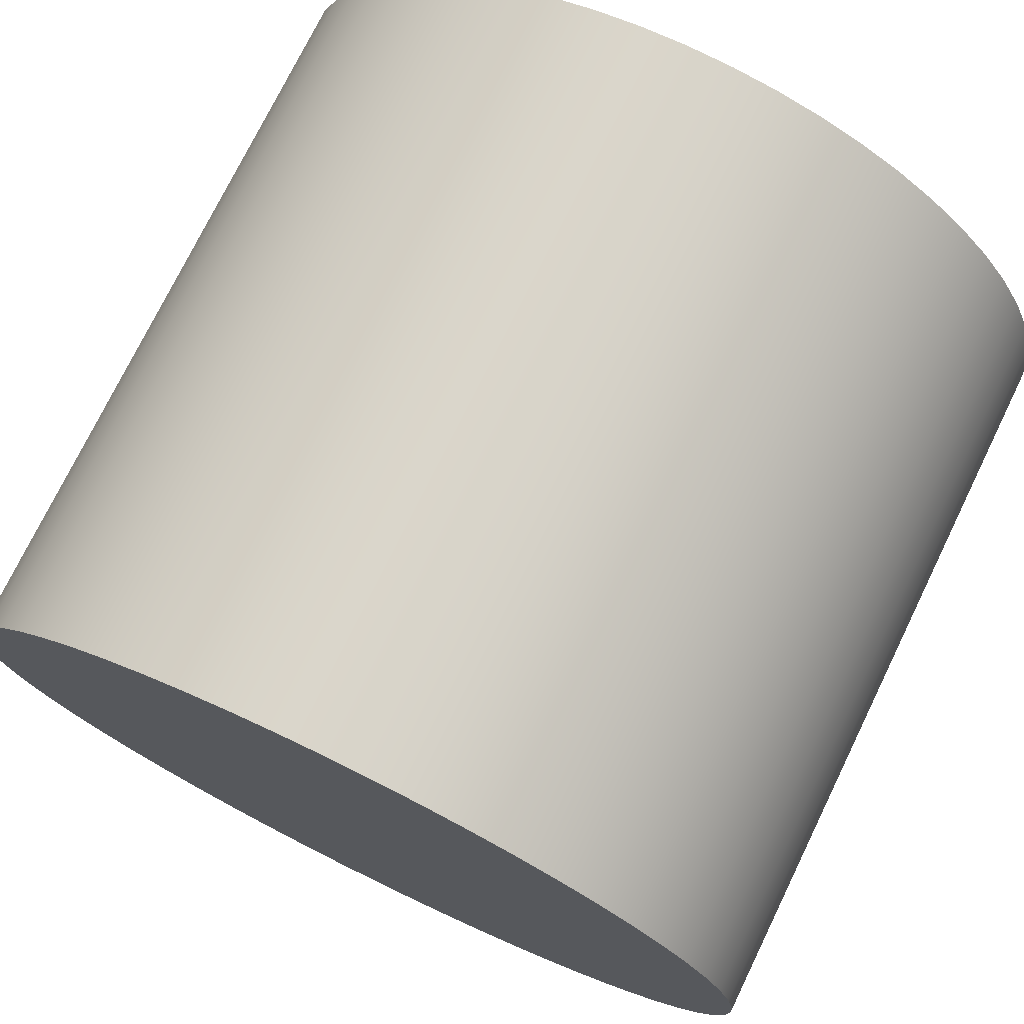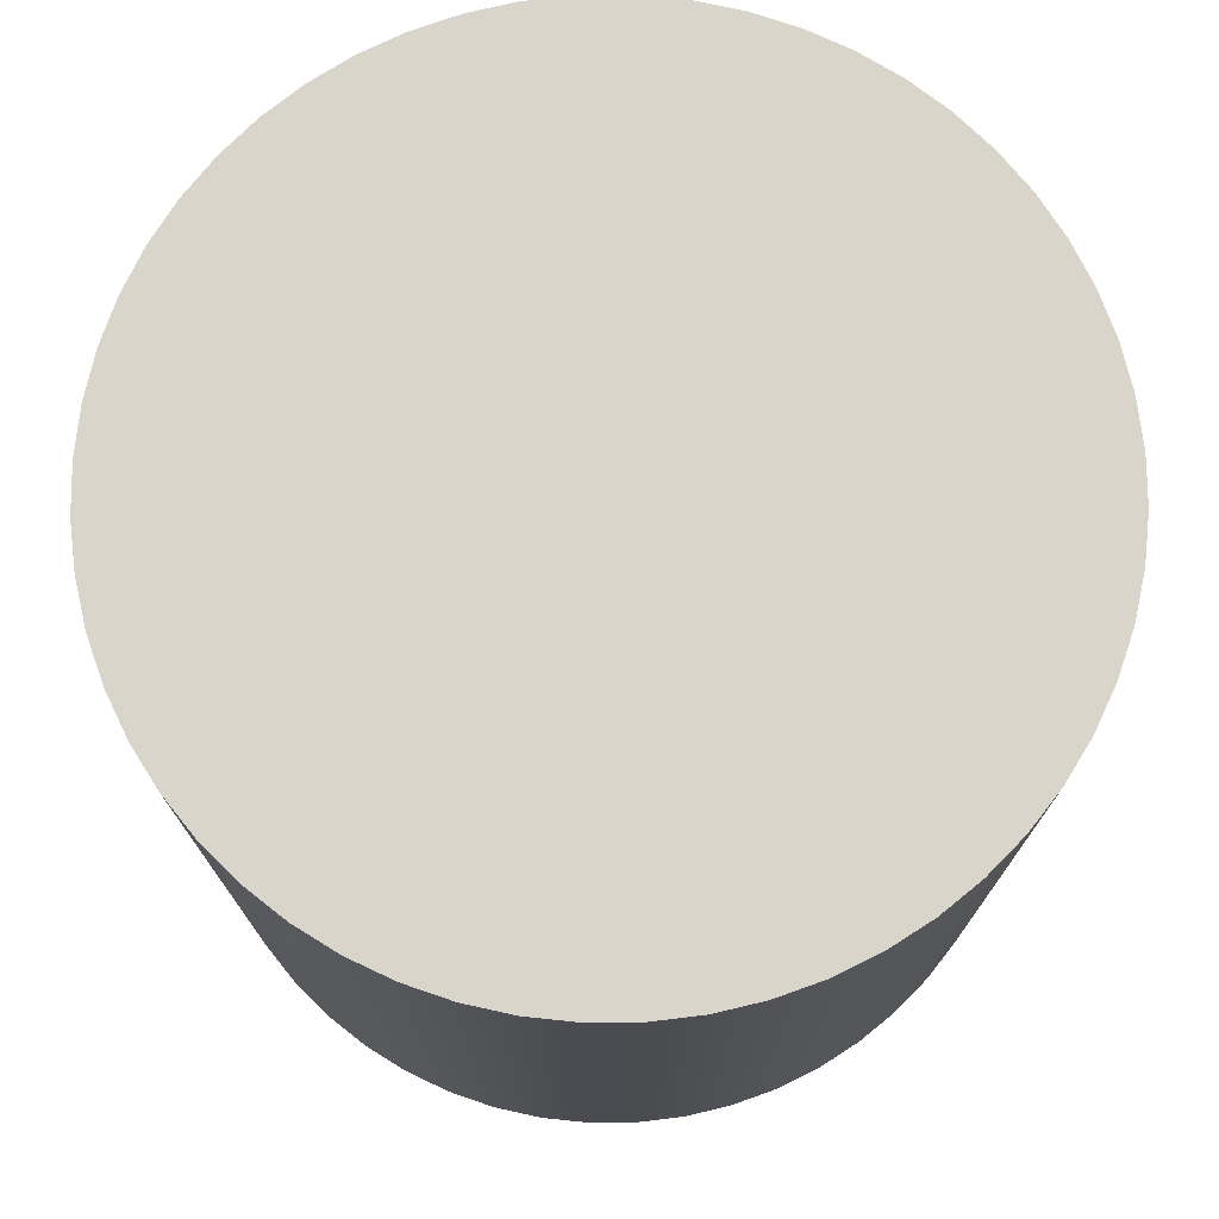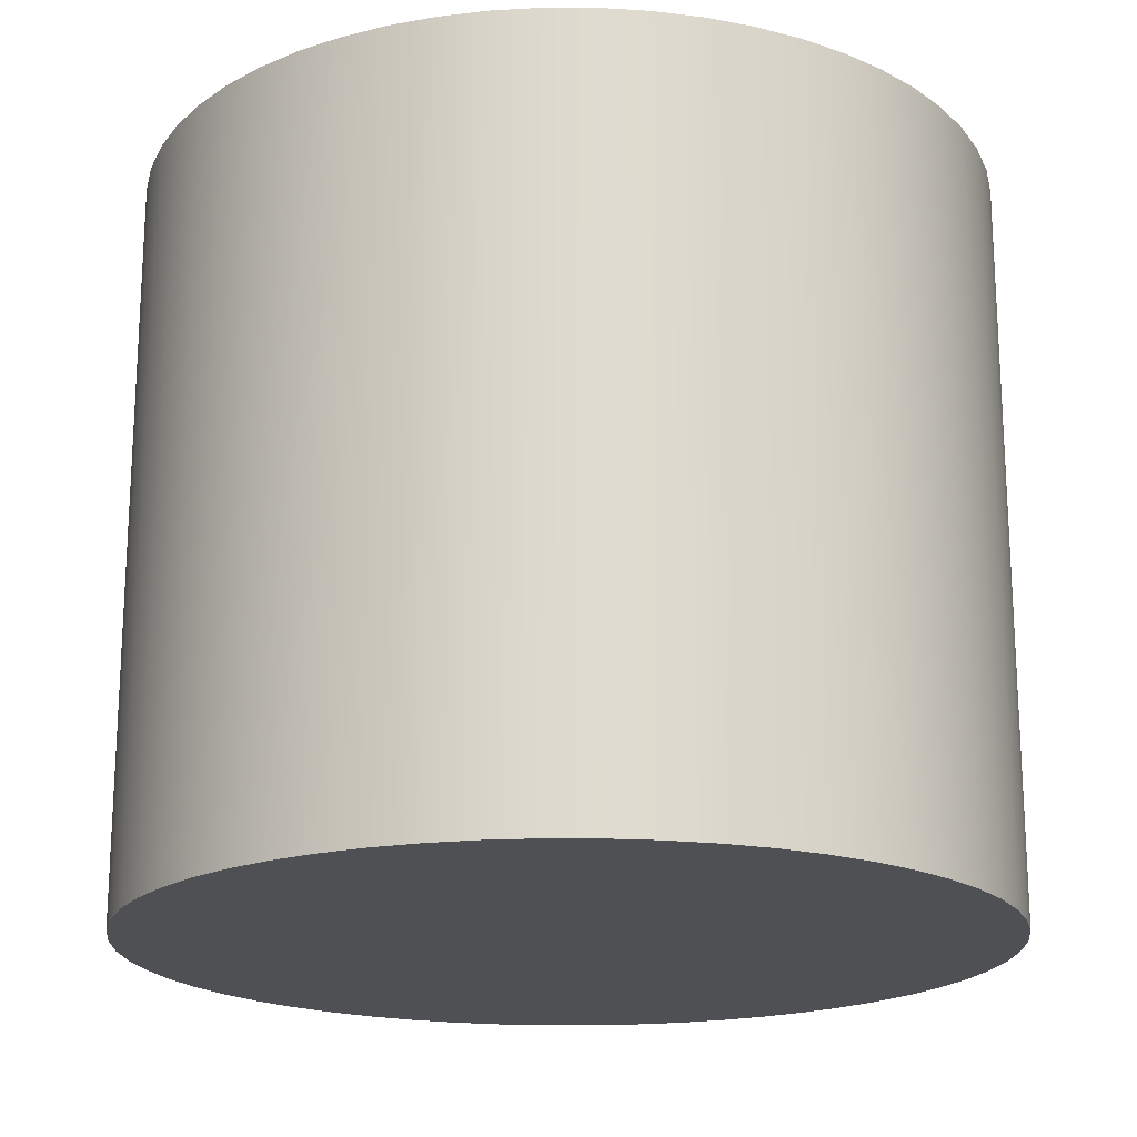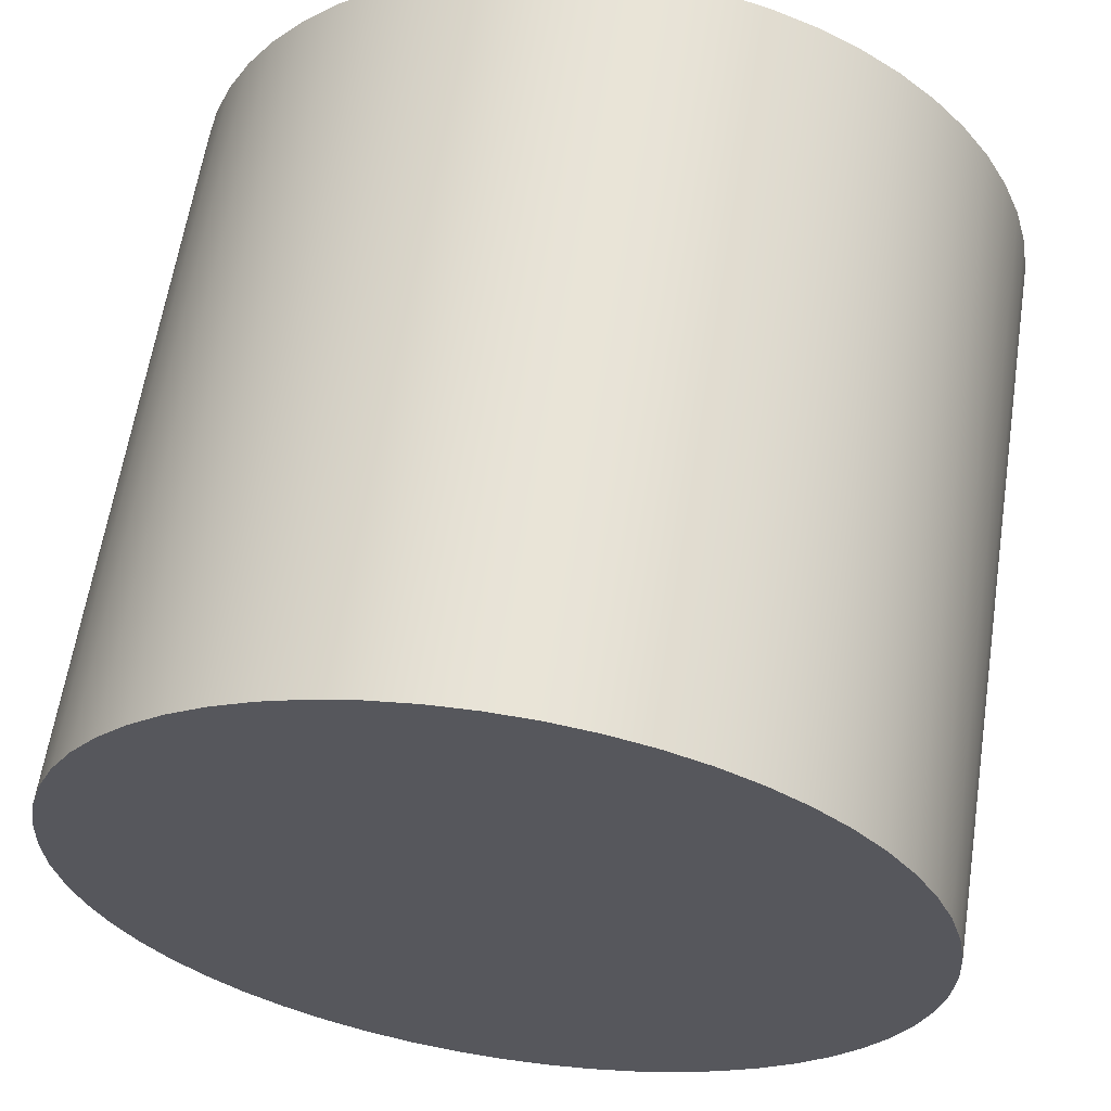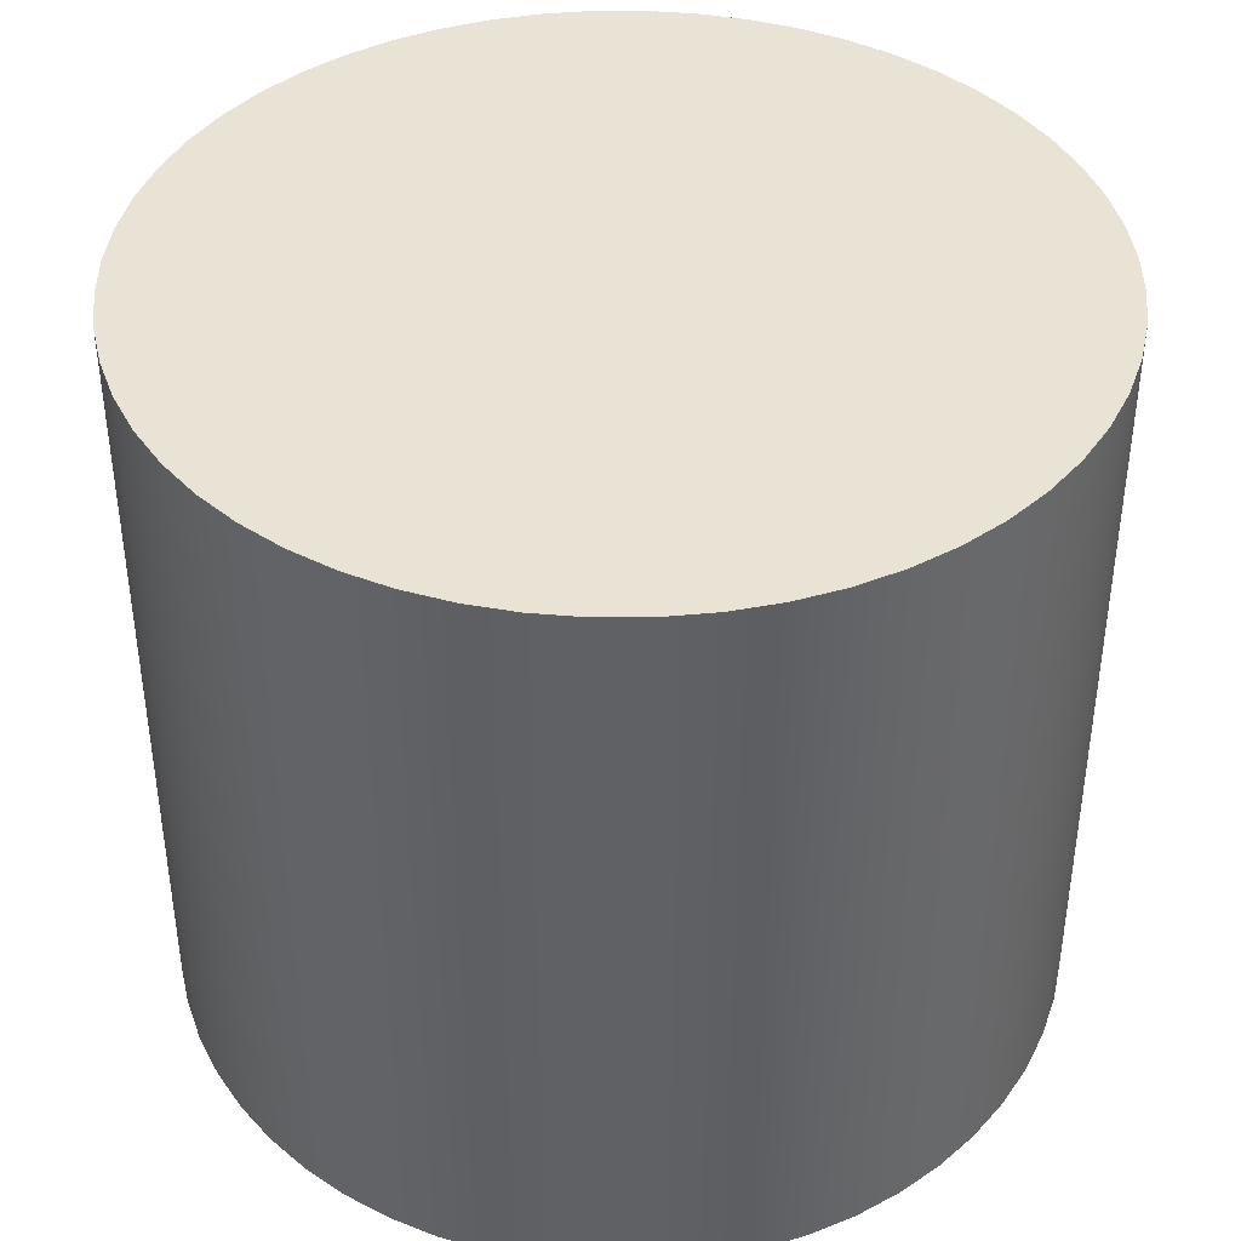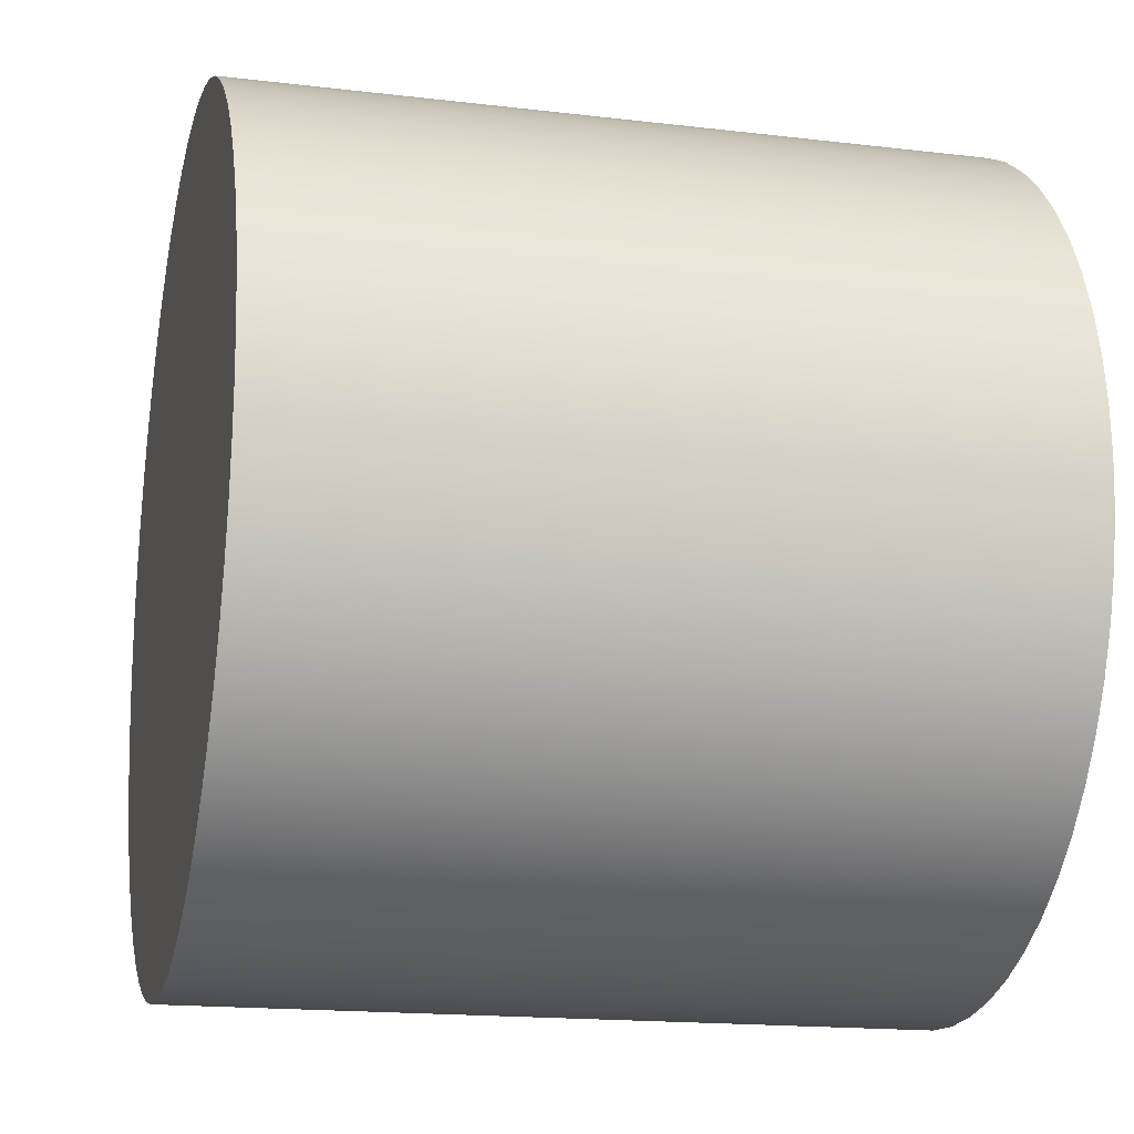
<metadata>
{"format":"obj","ext":"obj","renderer":"f3d","projection":"perspective","resolution":1024,"background":"white","views":[{"elev":74.7,"azim":26.0,"up":"+Z"},{"elev":74.6,"azim":-125.8,"up":"+Y"},{"elev":-19.1,"azim":-42.1,"up":"+Y"},{"elev":61.6,"azim":-171.2,"up":"+Z"},{"elev":41.0,"azim":-112.8,"up":"+Y"},{"elev":-16.8,"azim":-103.6,"up":"+Z"}]}
</metadata>
<code>
v -0.2 0.35 2.449e-17
v -0.1987 0.35 -0.02239
v -0.195 0.35 -0.0445
v -0.1888 0.35 -0.06606
v -0.1802 0.35 -0.08678
v -0.1693 0.35 -0.1064
v -0.1564 0.35 -0.1247
v -0.1414 0.35 -0.1414
v -0.1247 0.35 -0.1564
v -0.1064 0.35 -0.1693
v -0.08678 0.35 -0.1802
v -0.06606 0.35 -0.1888
v -0.0445 0.35 -0.195
v -0.02239 0.35 -0.1987
v 1.225e-17 0.35 -0.2
v 0.02239 0.35 -0.1987
v 0.0445 0.35 -0.195
v 0.06606 0.35 -0.1888
v 0.08678 0.35 -0.1802
v 0.1064 0.35 -0.1693
v 0.1247 0.35 -0.1564
v 0.1414 0.35 -0.1414
v 0.1564 0.35 -0.1247
v 0.1693 0.35 -0.1064
v 0.1802 0.35 -0.08678
v 0.1888 0.35 -0.06606
v 0.195 0.35 -0.0445
v 0.1987 0.35 -0.02239
v 0.2 0.35 0
v 0.1987 0.35 0.02239
v 0.195 0.35 0.0445
v 0.1888 0.35 0.06606
v 0.1802 0.35 0.08678
v 0.1693 0.35 0.1064
v 0.1564 0.35 0.1247
v 0.1414 0.35 0.1414
v 0.1247 0.35 0.1564
v 0.1064 0.35 0.1693
v 0.08678 0.35 0.1802
v 0.06606 0.35 0.1888
v 0.0445 0.35 0.195
v 0.02239 0.35 0.1987
v 1.225e-17 0.35 0.2
v -0.02239 0.35 0.1987
v -0.0445 0.35 0.195
v -0.06606 0.35 0.1888
v -0.08678 0.35 0.1802
v -0.1064 0.35 0.1693
v -0.1247 0.35 0.1564
v -0.1414 0.35 0.1414
v -0.1564 0.35 0.1247
v -0.1693 0.35 0.1064
v -0.1802 0.35 0.08678
v -0.1888 0.35 0.06606
v -0.195 0.35 0.0445
v -0.1987 0.35 0.02239
v -0.2 0 2.449e-17
v -0.1987 0 0.02239
v -0.195 0 0.0445
v -0.1888 0 0.06606
v -0.1802 0 0.08678
v -0.1693 0 0.1064
v -0.1564 0 0.1247
v -0.1414 0 0.1414
v -0.1247 0 0.1564
v -0.1064 0 0.1693
v -0.08678 0 0.1802
v -0.06606 0 0.1888
v -0.0445 0 0.195
v -0.02239 0 0.1987
v 1.225e-17 0 0.2
v 0.02239 0 0.1987
v 0.0445 0 0.195
v 0.06606 0 0.1888
v 0.08678 0 0.1802
v 0.1064 0 0.1693
v 0.1247 0 0.1564
v 0.1414 0 0.1414
v 0.1564 0 0.1247
v 0.1693 0 0.1064
v 0.1802 0 0.08678
v 0.1888 0 0.06606
v 0.195 0 0.0445
v 0.1987 0 0.02239
v 0.2 0 0
v 0.1987 0 -0.02239
v 0.195 0 -0.0445
v 0.1888 0 -0.06606
v 0.1802 0 -0.08678
v 0.1693 0 -0.1064
v 0.1564 0 -0.1247
v 0.1414 0 -0.1414
v 0.1247 0 -0.1564
v 0.1064 0 -0.1693
v 0.08678 0 -0.1802
v 0.06606 0 -0.1888
v 0.0445 0 -0.195
v 0.02239 0 -0.1987
v 1.225e-17 0 -0.2
v -0.02239 0 -0.1987
v -0.0445 0 -0.195
v -0.06606 0 -0.1888
v -0.08678 0 -0.1802
v -0.1064 0 -0.1693
v -0.1247 0 -0.1564
v -0.1414 0 -0.1414
v -0.1564 0 -0.1247
v -0.1693 0 -0.1064
v -0.1802 0 -0.08678
v -0.1888 0 -0.06606
v -0.195 0 -0.0445
v -0.1987 0 -0.02239
v -0.2 0 2.449e-17
v -0.2 0.35 2.449e-17
v -0.2 0.35 2.449e-17
v -0.1987 0.35 0.02239
v -0.195 0.35 0.0445
v -0.1888 0.35 0.06606
v -0.1802 0.35 0.08678
v -0.1693 0.35 0.1064
v -0.1564 0.35 0.1247
v -0.1414 0.35 0.1414
v -0.1247 0.35 0.1564
v -0.1064 0.35 0.1693
v -0.08678 0.35 0.1802
v -0.06606 0.35 0.1888
v -0.0445 0.35 0.195
v -0.02239 0.35 0.1987
v 1.225e-17 0.35 0.2
v 0.02239 0.35 0.1987
v 0.0445 0.35 0.195
v 0.06606 0.35 0.1888
v 0.08678 0.35 0.1802
v 0.1064 0.35 0.1693
v 0.1247 0.35 0.1564
v 0.1414 0.35 0.1414
v 0.1564 0.35 0.1247
v 0.1693 0.35 0.1064
v 0.1802 0.35 0.08678
v 0.1888 0.35 0.06606
v 0.195 0.35 0.0445
v 0.1987 0.35 0.02239
v 0.2 0.35 0
v 0.1987 0.35 -0.02239
v 0.195 0.35 -0.0445
v 0.1888 0.35 -0.06606
v 0.1802 0.35 -0.08678
v 0.1693 0.35 -0.1064
v 0.1564 0.35 -0.1247
v 0.1414 0.35 -0.1414
v 0.1247 0.35 -0.1564
v 0.1064 0.35 -0.1693
v 0.08678 0.35 -0.1802
v 0.06606 0.35 -0.1888
v 0.0445 0.35 -0.195
v 0.02239 0.35 -0.1987
v 1.225e-17 0.35 -0.2
v -0.02239 0.35 -0.1987
v -0.0445 0.35 -0.195
v -0.06606 0.35 -0.1888
v -0.08678 0.35 -0.1802
v -0.1064 0.35 -0.1693
v -0.1247 0.35 -0.1564
v -0.1414 0.35 -0.1414
v -0.1564 0.35 -0.1247
v -0.1693 0.35 -0.1064
v -0.1802 0.35 -0.08678
v -0.1888 0.35 -0.06606
v -0.195 0.35 -0.0445
v -0.1987 0.35 -0.02239
v -0.2 0 2.449e-17
v -0.1987 0 -0.02239
v -0.195 0 -0.0445
v -0.1888 0 -0.06606
v -0.1802 0 -0.08678
v -0.1693 0 -0.1064
v -0.1564 0 -0.1247
v -0.1414 0 -0.1414
v -0.1247 0 -0.1564
v -0.1064 0 -0.1693
v -0.08678 0 -0.1802
v -0.06606 0 -0.1888
v -0.0445 0 -0.195
v -0.02239 0 -0.1987
v 1.225e-17 0 -0.2
v 0.02239 0 -0.1987
v 0.0445 0 -0.195
v 0.06606 0 -0.1888
v 0.08678 0 -0.1802
v 0.1064 0 -0.1693
v 0.1247 0 -0.1564
v 0.1414 0 -0.1414
v 0.1564 0 -0.1247
v 0.1693 0 -0.1064
v 0.1802 0 -0.08678
v 0.1888 0 -0.06606
v 0.195 0 -0.0445
v 0.1987 0 -0.02239
v 0.2 0 0
v 0.1987 0 0.02239
v 0.195 0 0.0445
v 0.1888 0 0.06606
v 0.1802 0 0.08678
v 0.1693 0 0.1064
v 0.1564 0 0.1247
v 0.1414 0 0.1414
v 0.1247 0 0.1564
v 0.1064 0 0.1693
v 0.08678 0 0.1802
v 0.06606 0 0.1888
v 0.0445 0 0.195
v 0.02239 0 0.1987
v 1.225e-17 0 0.2
v -0.02239 0 0.1987
v -0.0445 0 0.195
v -0.06606 0 0.1888
v -0.08678 0 0.1802
v -0.1064 0 0.1693
v -0.1247 0 0.1564
v -0.1414 0 0.1414
v -0.1564 0 0.1247
v -0.1693 0 0.1064
v -0.1802 0 0.08678
v -0.1888 0 0.06606
v -0.195 0 0.0445
v -0.1987 0 0.02239
f 2 112 1
f 1 112 113
f 114 57 56
f 56 57 58
f 56 58 55
f 55 58 59
f 55 59 54
f 54 59 60
f 54 60 53
f 53 60 61
f 53 61 52
f 52 61 62
f 52 62 51
f 51 62 63
f 51 63 50
f 50 63 64
f 50 64 49
f 49 64 65
f 49 65 48
f 48 65 66
f 48 66 47
f 47 66 67
f 47 67 46
f 46 67 68
f 46 68 45
f 45 68 69
f 45 69 44
f 44 69 70
f 44 70 43
f 43 70 71
f 43 71 42
f 42 71 72
f 42 72 41
f 41 72 73
f 41 73 40
f 40 73 74
f 40 74 39
f 39 74 75
f 39 75 38
f 38 75 76
f 38 76 37
f 37 76 77
f 37 77 36
f 36 77 78
f 36 78 35
f 35 78 79
f 35 79 34
f 34 79 80
f 34 80 33
f 33 80 81
f 33 81 32
f 32 81 82
f 32 82 31
f 31 82 83
f 31 83 30
f 30 83 84
f 30 84 29
f 29 84 85
f 29 85 28
f 28 85 86
f 28 86 27
f 27 86 87
f 27 87 26
f 26 87 88
f 26 88 25
f 25 88 89
f 25 89 24
f 24 89 90
f 24 90 23
f 23 90 91
f 23 91 22
f 22 91 92
f 22 92 21
f 21 92 93
f 21 93 20
f 20 93 94
f 20 94 19
f 19 94 95
f 19 95 18
f 18 95 96
f 18 96 17
f 17 96 97
f 17 97 16
f 16 97 98
f 16 98 15
f 15 98 99
f 15 99 14
f 14 99 100
f 14 100 13
f 13 100 101
f 13 101 12
f 12 101 102
f 12 102 11
f 11 102 103
f 11 103 10
f 10 103 104
f 10 104 9
f 9 104 105
f 9 105 8
f 8 105 106
f 8 106 7
f 7 106 107
f 7 107 6
f 6 107 108
f 6 108 5
f 5 108 109
f 5 109 4
f 4 109 110
f 4 110 3
f 3 110 111
f 3 111 2
f 2 111 112
f 116 142 115
f 115 142 143
f 115 143 170
f 170 143 144
f 170 144 169
f 169 144 145
f 169 145 168
f 168 145 146
f 168 146 167
f 167 146 147
f 167 147 166
f 166 147 148
f 166 148 165
f 165 148 149
f 165 149 164
f 164 149 150
f 164 150 163
f 163 150 151
f 163 151 162
f 162 151 152
f 162 152 161
f 161 152 153
f 161 153 160
f 160 153 154
f 160 154 159
f 159 154 155
f 159 155 158
f 158 155 156
f 158 156 157
f 142 116 141
f 141 116 117
f 141 117 140
f 140 117 118
f 140 118 139
f 139 118 119
f 139 119 138
f 138 119 120
f 138 120 137
f 137 120 121
f 137 121 136
f 136 121 122
f 136 122 135
f 135 122 123
f 135 123 134
f 134 123 124
f 134 124 133
f 133 124 125
f 133 125 132
f 132 125 126
f 132 126 131
f 131 126 127
f 131 127 130
f 130 127 128
f 130 128 129
f 172 198 171
f 171 198 199
f 171 199 226
f 226 199 200
f 226 200 225
f 225 200 201
f 225 201 224
f 224 201 202
f 224 202 223
f 223 202 203
f 223 203 222
f 222 203 204
f 222 204 221
f 221 204 205
f 221 205 220
f 220 205 206
f 220 206 219
f 219 206 207
f 219 207 218
f 218 207 208
f 218 208 217
f 217 208 209
f 217 209 216
f 216 209 210
f 216 210 215
f 215 210 211
f 215 211 214
f 214 211 212
f 214 212 213
f 198 172 197
f 197 172 173
f 197 173 196
f 196 173 174
f 196 174 195
f 195 174 175
f 195 175 194
f 194 175 176
f 194 176 193
f 193 176 177
f 193 177 192
f 192 177 178
f 192 178 191
f 191 178 179
f 191 179 190
f 190 179 180
f 190 180 189
f 189 180 181
f 189 181 188
f 188 181 182
f 188 182 187
f 187 182 183
f 187 183 186
f 186 183 184
f 186 184 185

</code>
